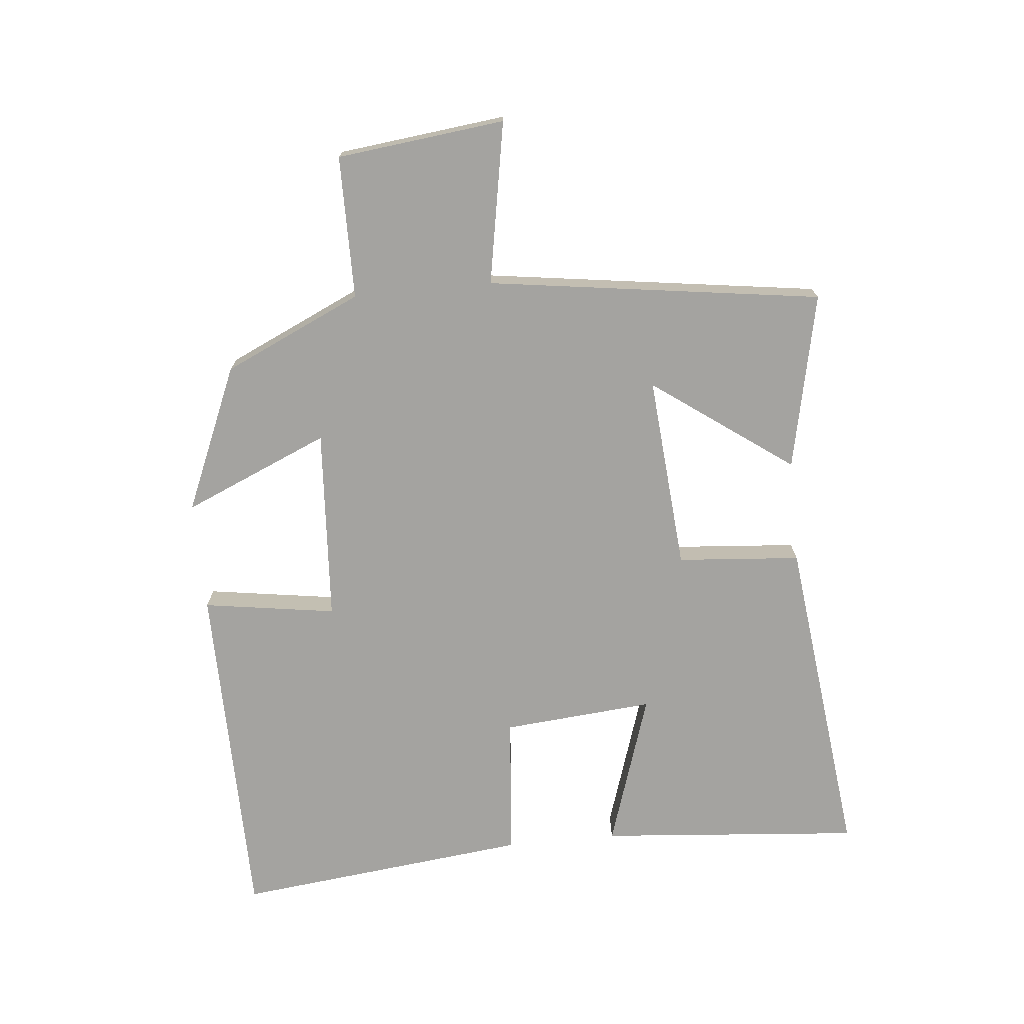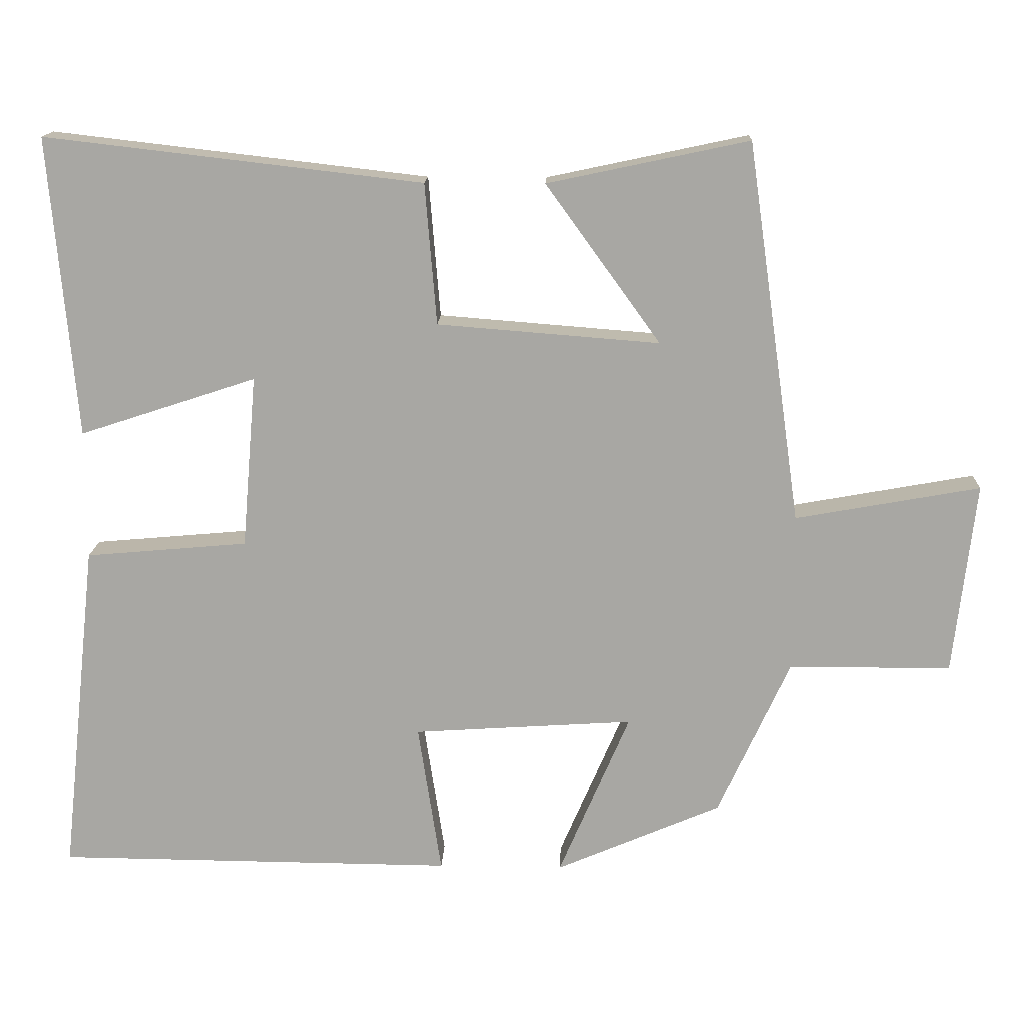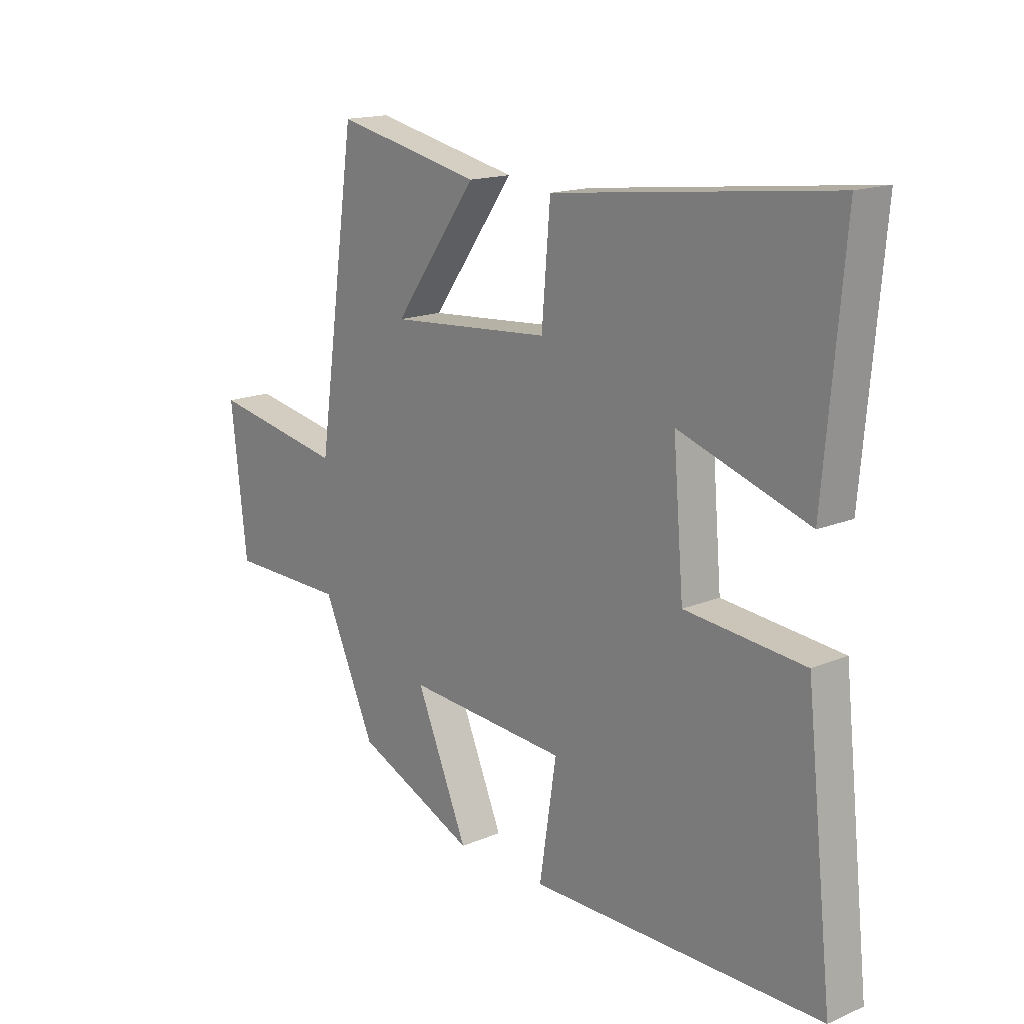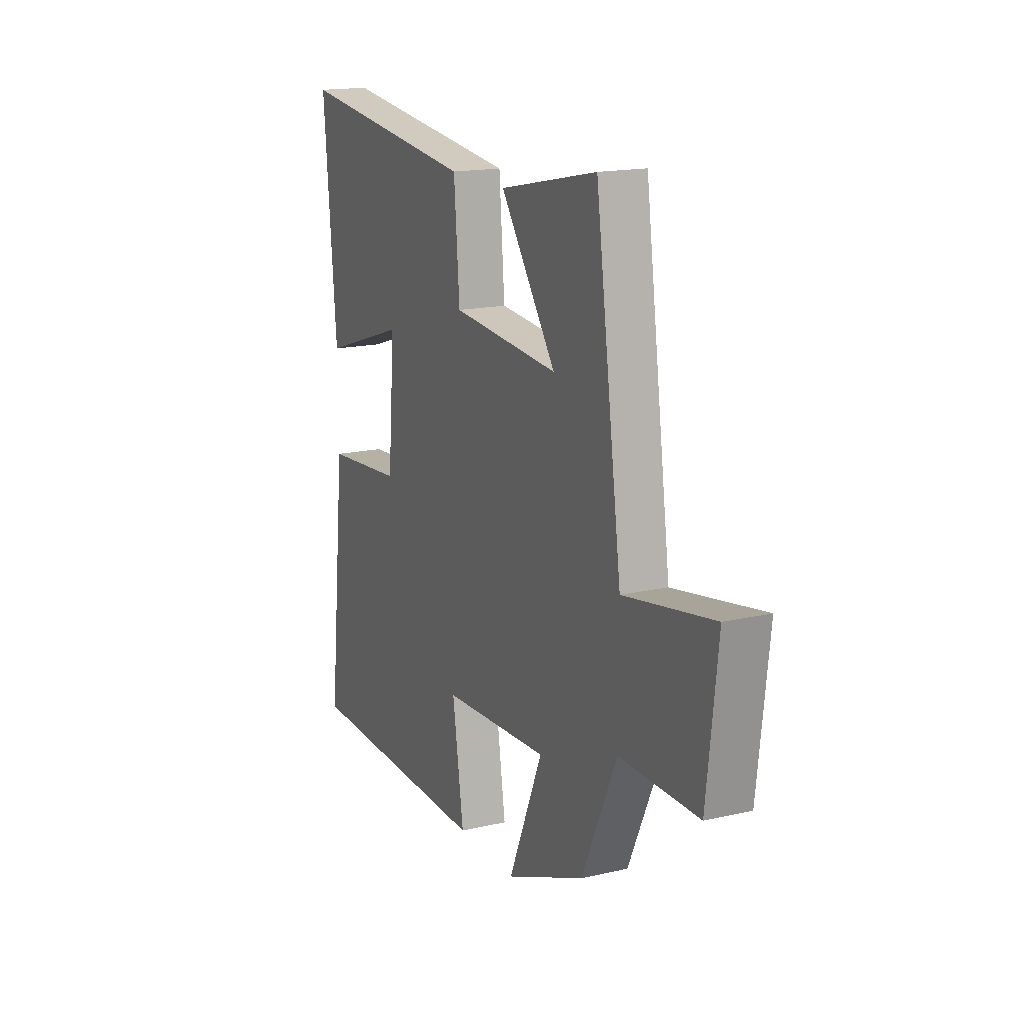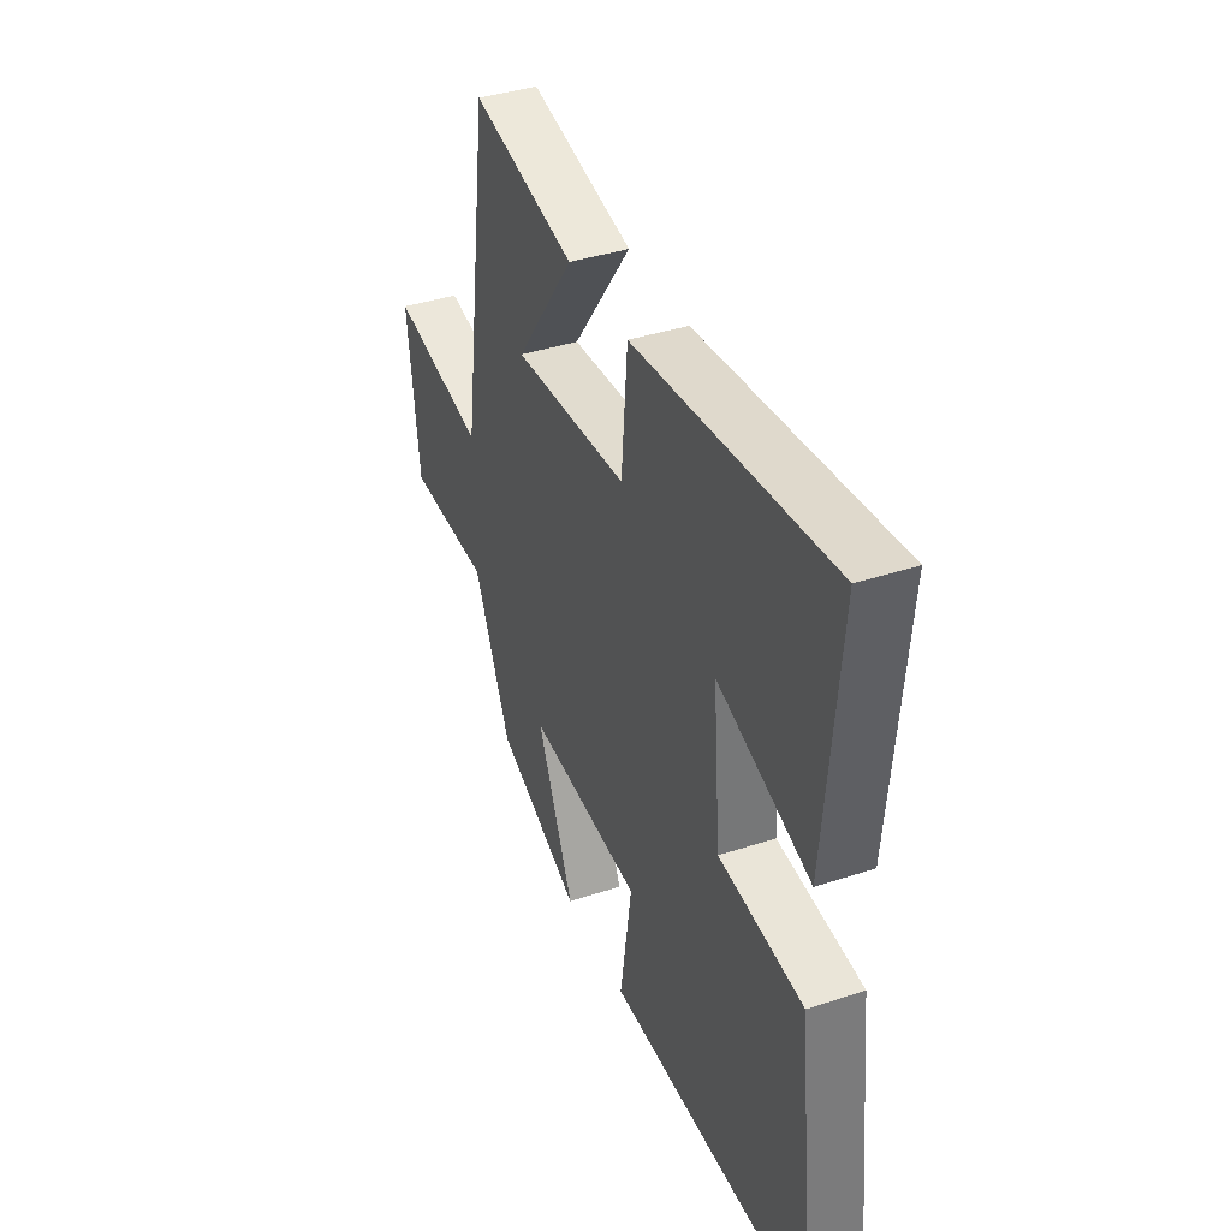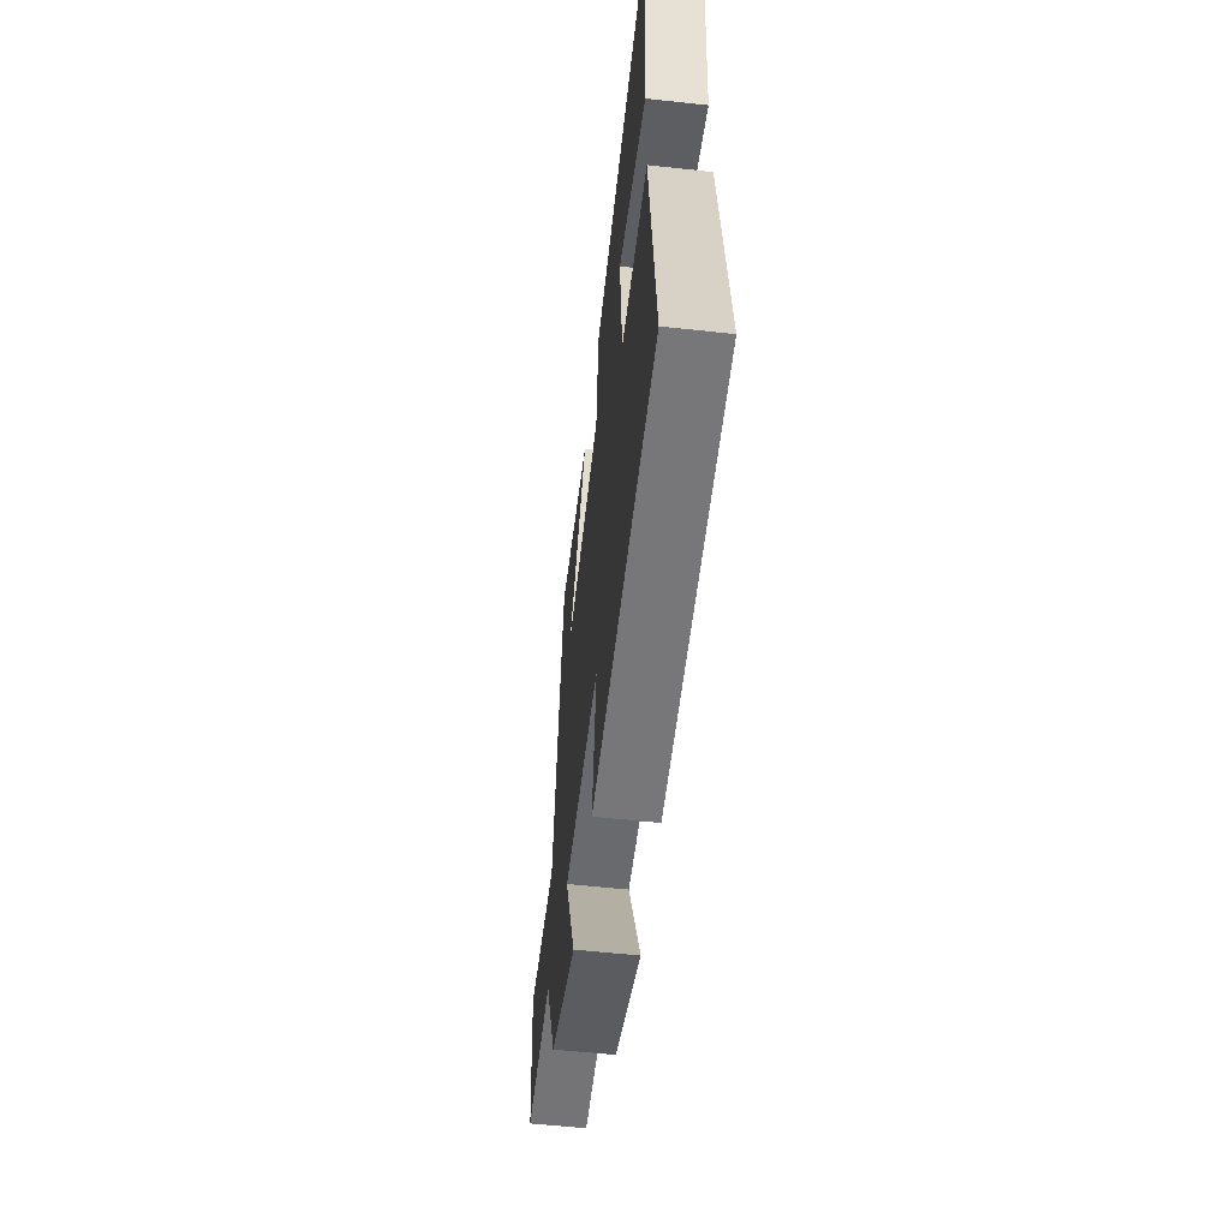
<metadata>
{"format":"obj","ext":"obj","renderer":"f3d","projection":"perspective","resolution":1024,"background":"white","views":[{"elev":-72.8,"azim":-84.3,"up":"+Y"},{"elev":15.2,"azim":-177.7,"up":"+Z"},{"elev":16.2,"azim":49.2,"up":"+Z"},{"elev":16.9,"azim":-114.9,"up":"+Z"},{"elev":39.3,"azim":67.6,"up":"+Z"},{"elev":-56.8,"azim":83.5,"up":"+Z"}]}
</metadata>
<code>
v 0.551 0.07 -0.496
v 0.001 0.07 -0.5
v 0.033 0.07 -0.291
v -0.271 0.07 -0.271
v -0.173 0.07 -0.5
v -0.401 0.07 -0.402
v -0.5 0.07 -0.185
v -0.724 0.07 -0.183
v -0.754 0.07 0.081
v -0.5 0.07 0.035
v -0.425 0.07 0.559
v -0.148 0.07 0.5
v -0.306 0.07 0.282
v 0 0.07 0.306
v 0.016 0.07 0.5
v 0.536 0.07 0.56
v 0.5 0.07 0.147
v 0.256 0.07 0.227
v 0.276 0.07 -0.011
v 0.5 0.07 -0.031
v 0.551 0 -0.496
v 0.001 0 -0.5
v 0.033 0 -0.291
v -0.271 0 -0.271
v -0.173 0 -0.5
v -0.401 0 -0.402
v -0.5 0 -0.185
v -0.724 0 -0.183
v -0.754 0 0.081
v -0.5 0 0.035
v -0.425 0 0.559
v -0.148 0 0.5
v -0.306 0 0.282
v 0 0 0.306
v 0.016 0 0.5
v 0.536 0 0.56
v 0.5 0 0.147
v 0.256 0 0.227
v 0.276 0 -0.011
v 0.5 0 -0.031
f 1 2 3
f 20 1 3
f 19 20 3
f 18 19 3 4
f 15 16 17 18
f 14 15 18
f 13 14 18 4
f 10 11 12 13
f 10 13 4
f 7 8 9 10
f 6 7 10
f 5 6 10
f 4 5 10
f 23 22 21
f 23 21 40
f 23 40 39
f 24 23 39 38
f 38 37 36 35
f 38 35 34
f 24 38 34 33
f 33 32 31 30
f 24 33 30
f 30 29 28 27
f 30 27 26
f 30 26 25
f 30 25 24
f 1 21 22 2
f 2 22 23 3
f 3 23 24 4
f 4 24 25 5
f 5 25 26 6
f 6 26 27 7
f 7 27 28 8
f 8 28 29 9
f 9 29 30 10
f 10 30 31 11
f 11 31 32 12
f 12 32 33 13
f 13 33 34 14
f 14 34 35 15
f 15 35 36 16
f 16 36 37 17
f 17 37 38 18
f 18 38 39 19
f 19 39 40 20
f 20 40 21 1

</code>
